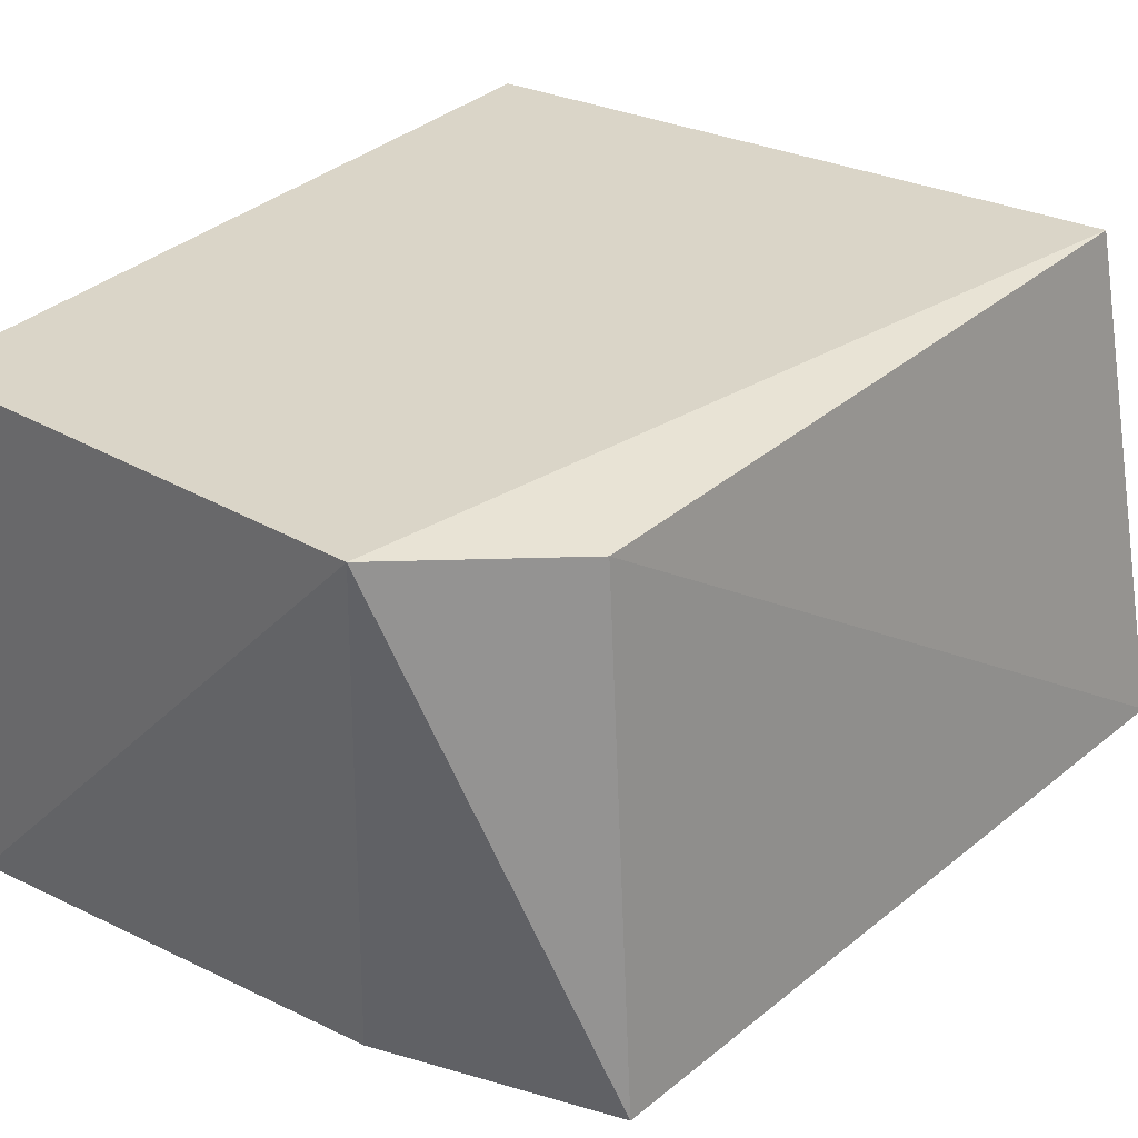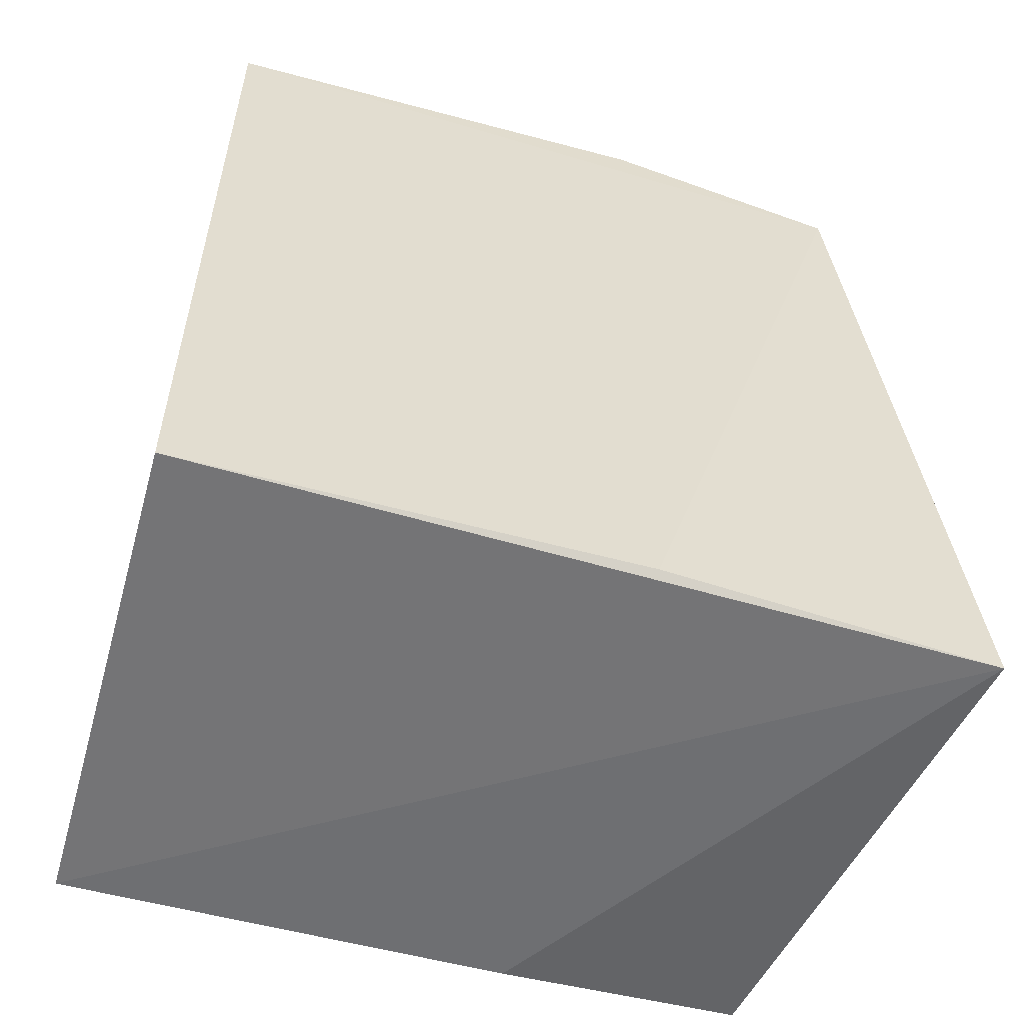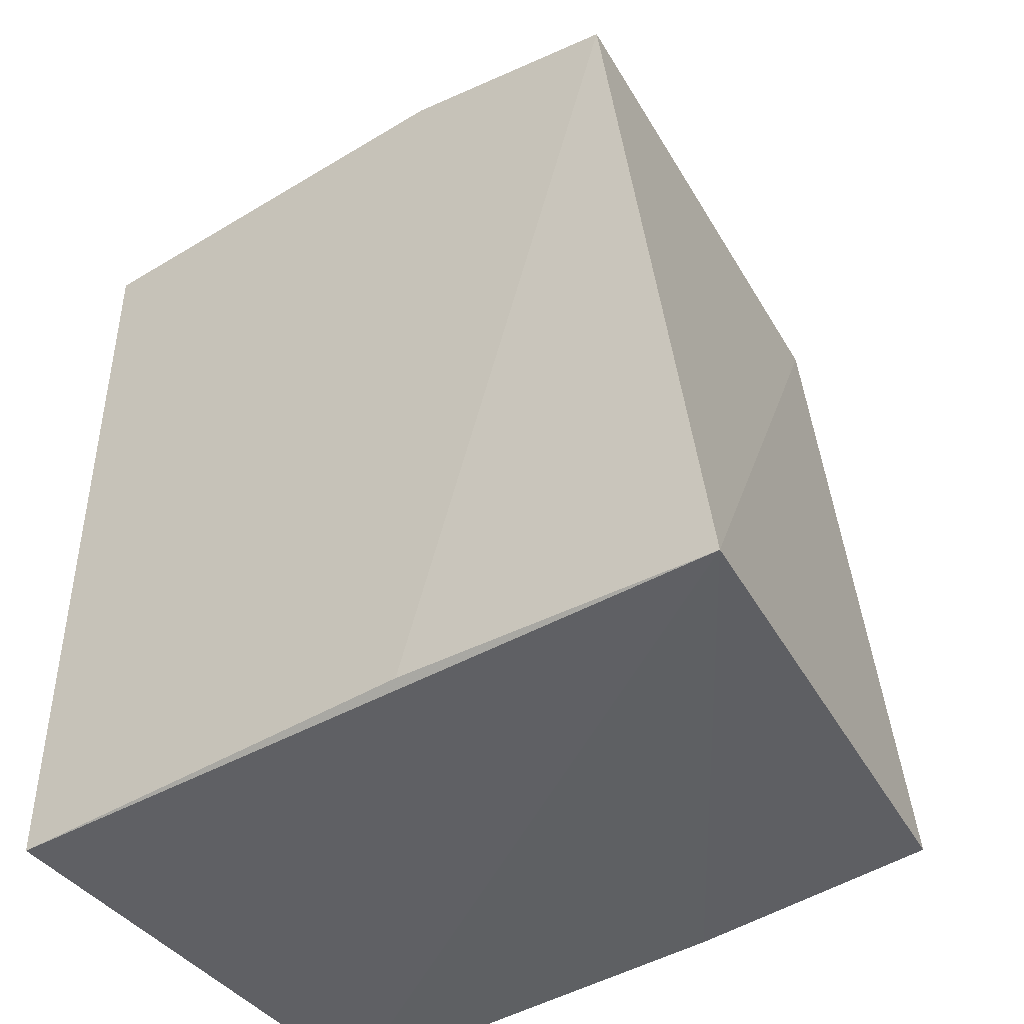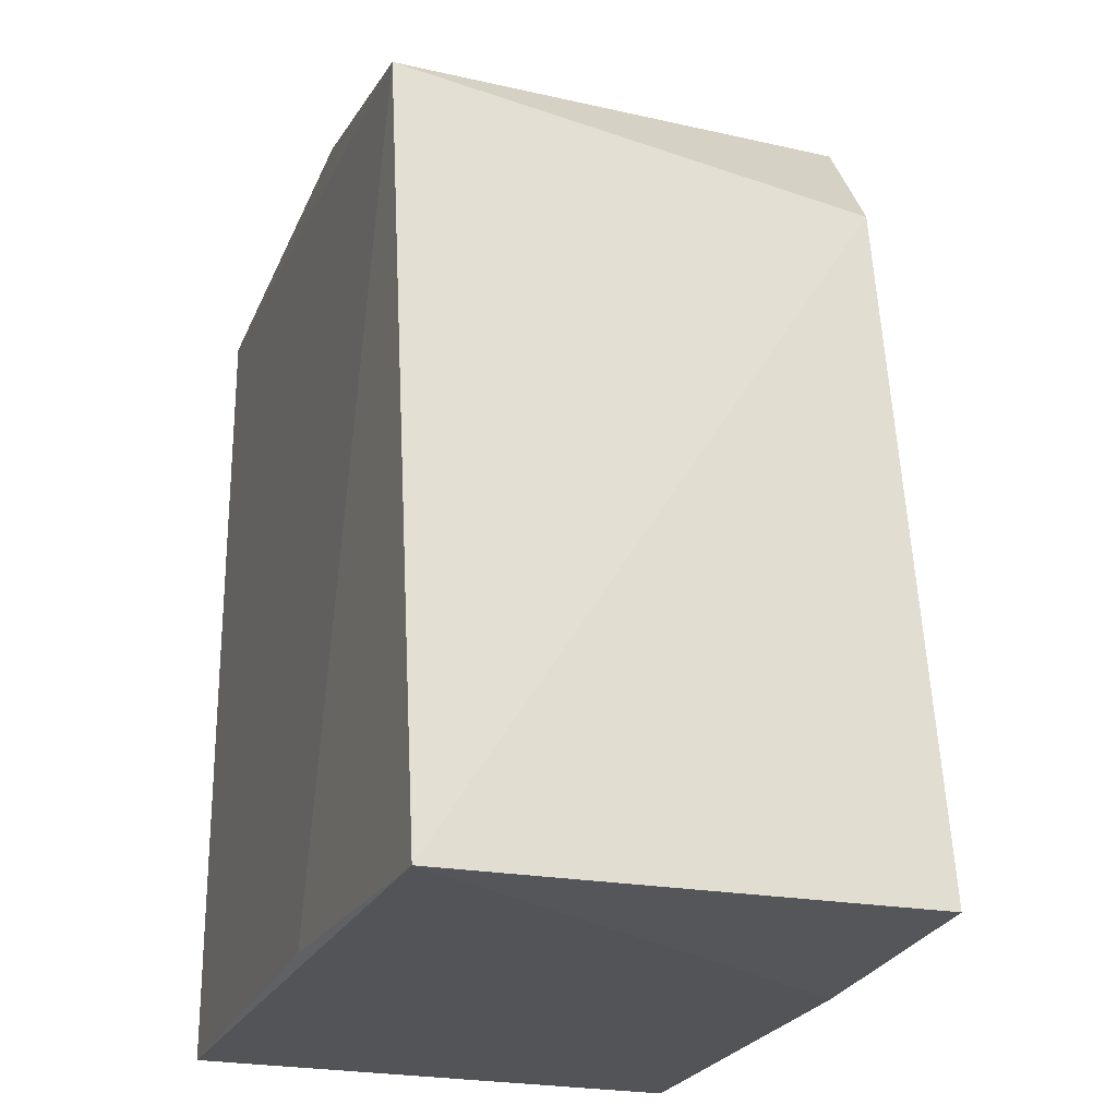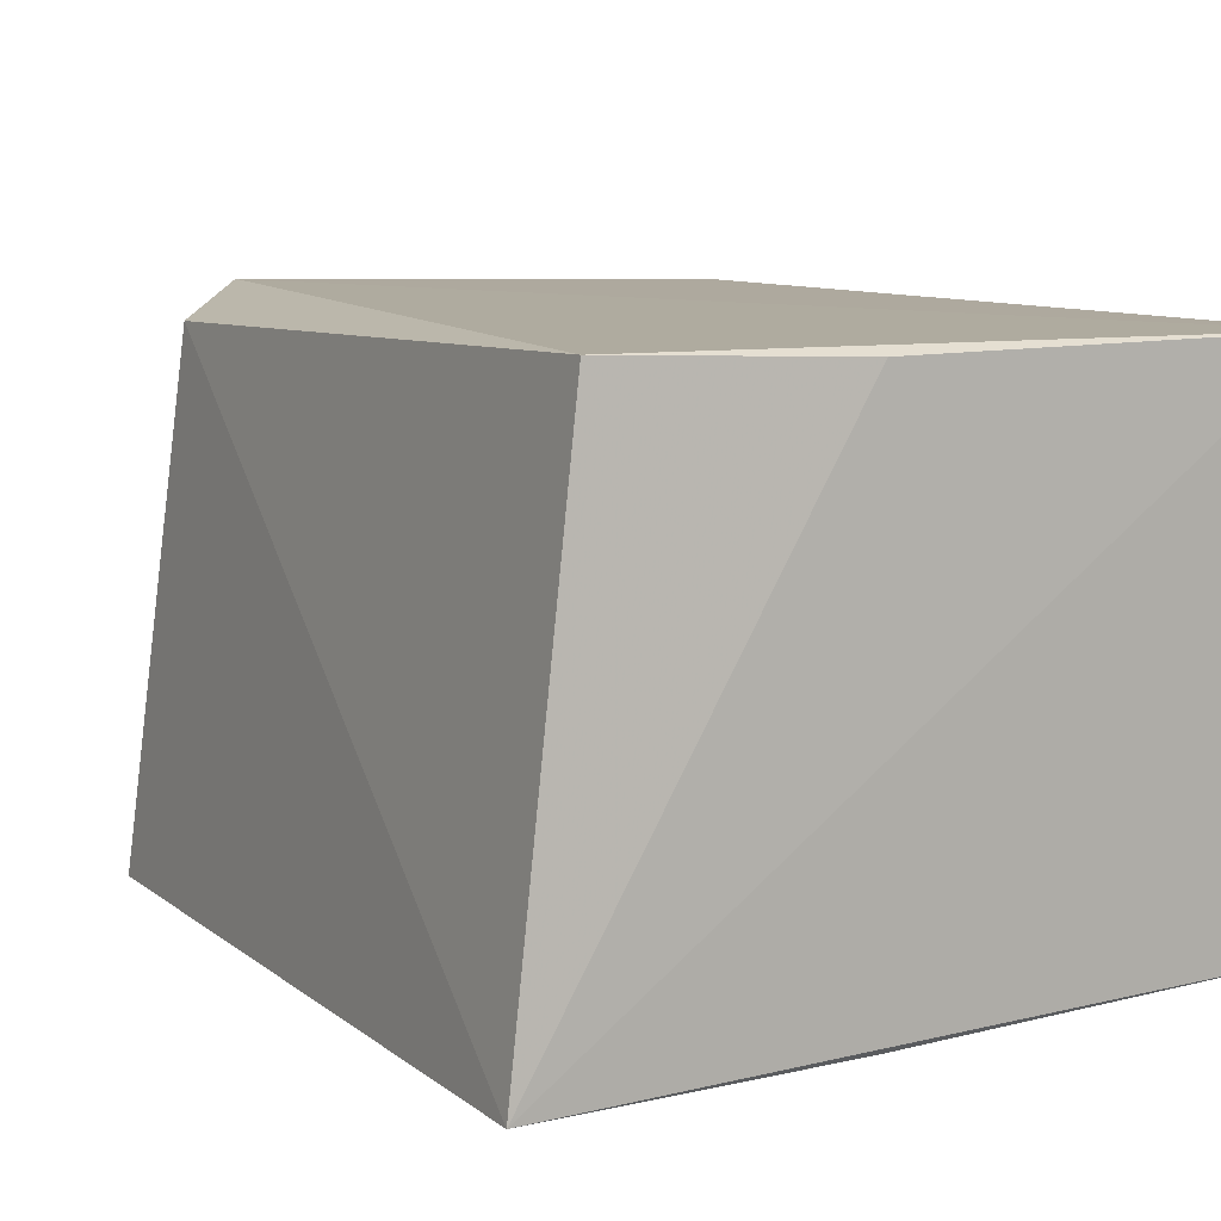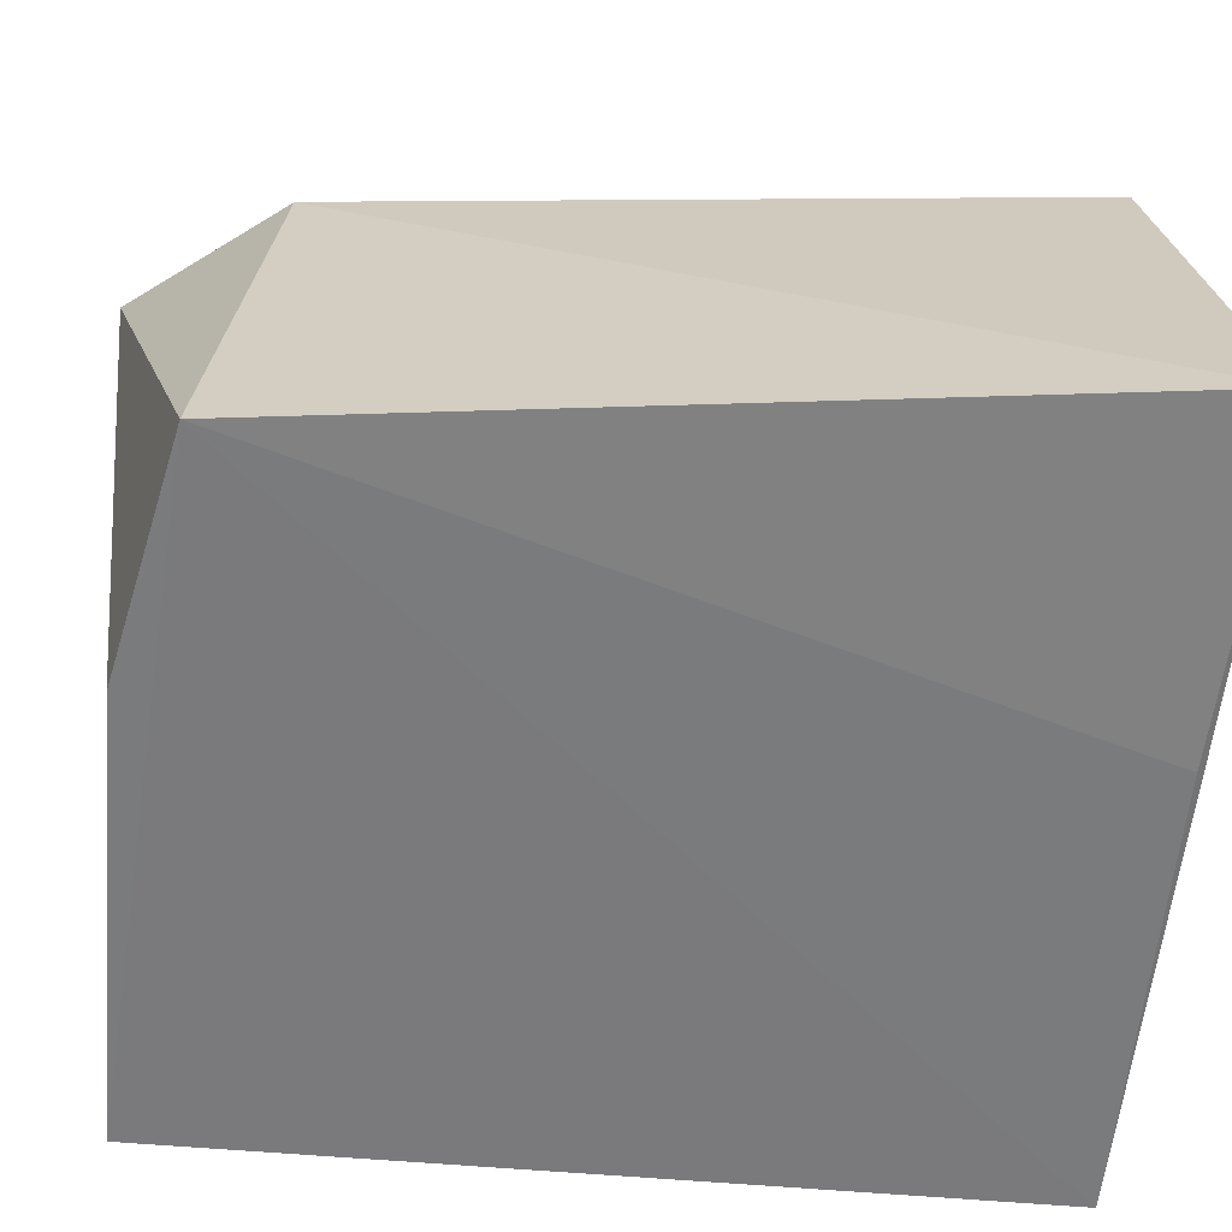
<metadata>
{"format":"obj","ext":"obj","renderer":"f3d","projection":"perspective","resolution":1024,"background":"white","views":[{"elev":30.3,"azim":35.0,"up":"+Y"},{"elev":-56.1,"azim":-15.7,"up":"+Z"},{"elev":-43.8,"azim":35.4,"up":"+Z"},{"elev":-23.8,"azim":71.2,"up":"+Z"},{"elev":9.7,"azim":146.2,"up":"+Y"},{"elev":-58.3,"azim":84.9,"up":"+Y"}]}
</metadata>
<code>
v 0.3407 -0.008061 0.1807
v 0.3829 -0.001992 -0.1945
v 0.3166 0.2294 0.163
v 0.01583 0.2348 0.2054
v 0.01583 -0.007576 -0.1885
v 0.2564 0.2413 0.2356
v 0.2279 -0.007576 -0.1885
v 0.01583 -0.007576 0.2054
v 0.01583 0.2348 -0.1885
v 0.2279 -0.007576 0.2054
v 0.3446 0.2403 -0.1797
v 0.2279 0.2348 -0.1885
f 1 2 3
f 6 1 3
f 7 5 2
f 7 2 1
f 7 1 5
f 8 5 1
f 8 4 5
f 8 6 4
f 9 2 5
f 9 5 4
f 9 4 6
f 10 8 1
f 10 1 6
f 10 6 8
f 11 3 2
f 11 9 6
f 11 6 3
f 12 11 2
f 12 2 9
f 12 9 11

</code>
